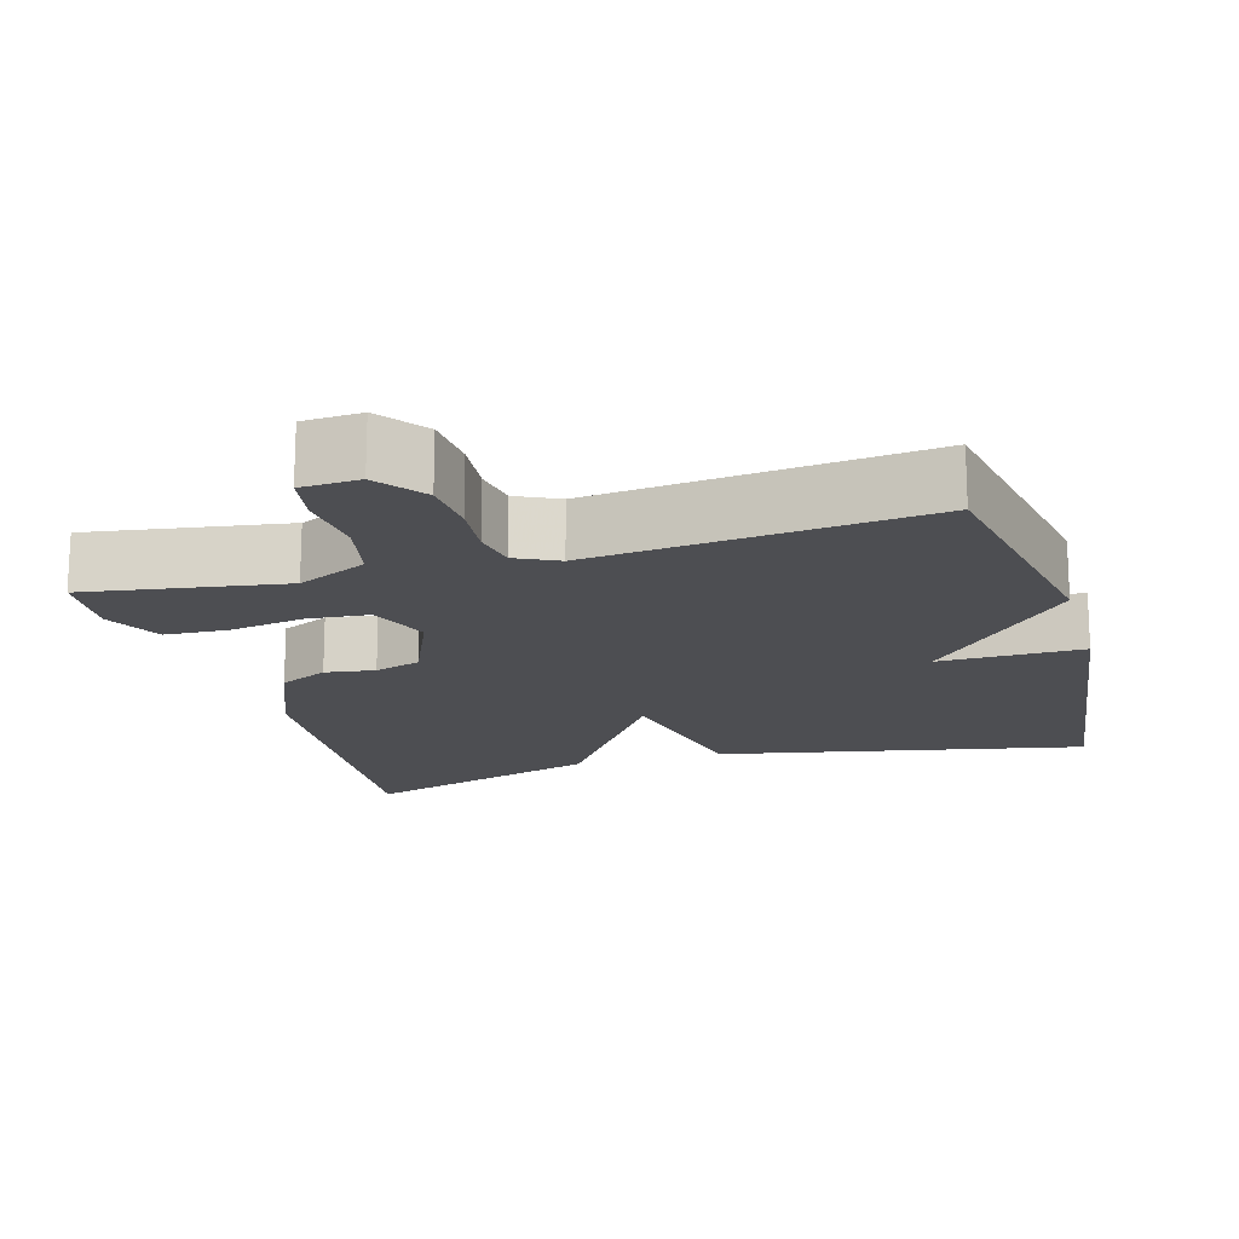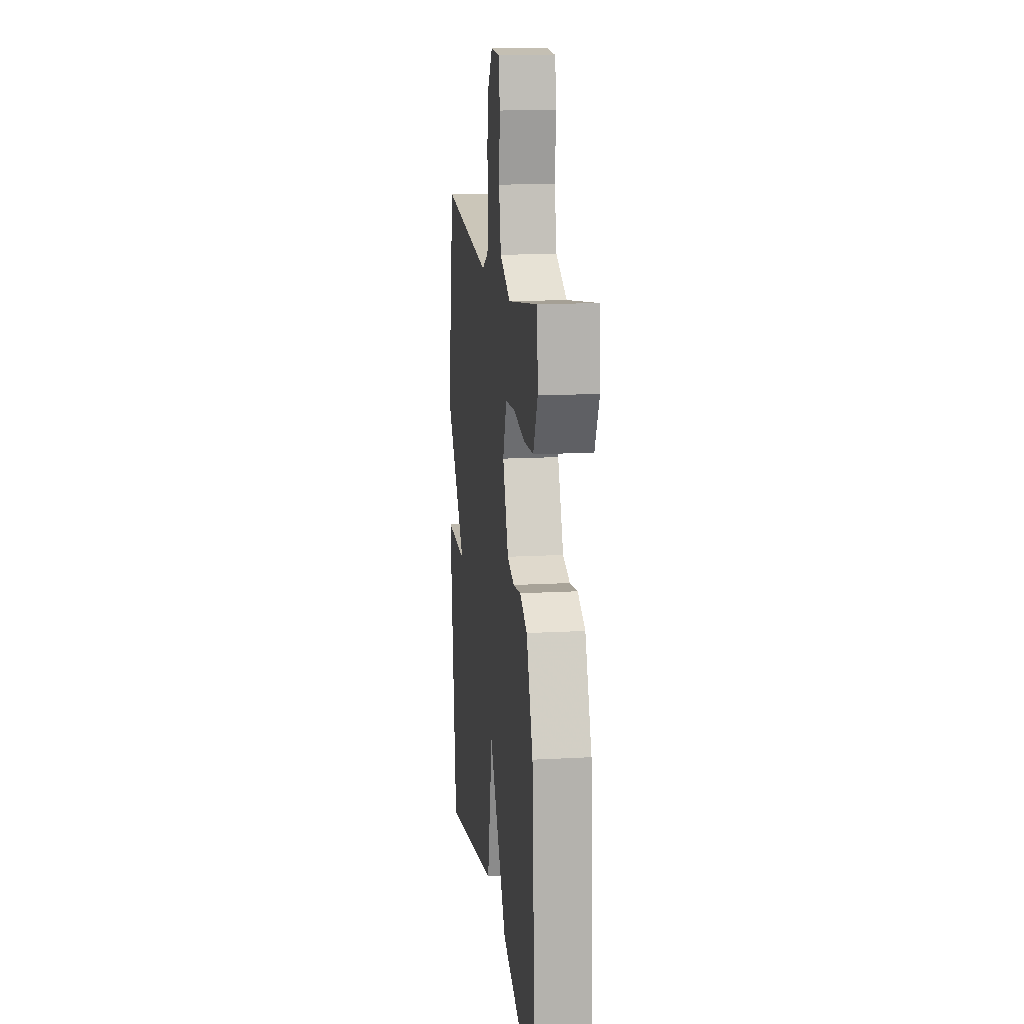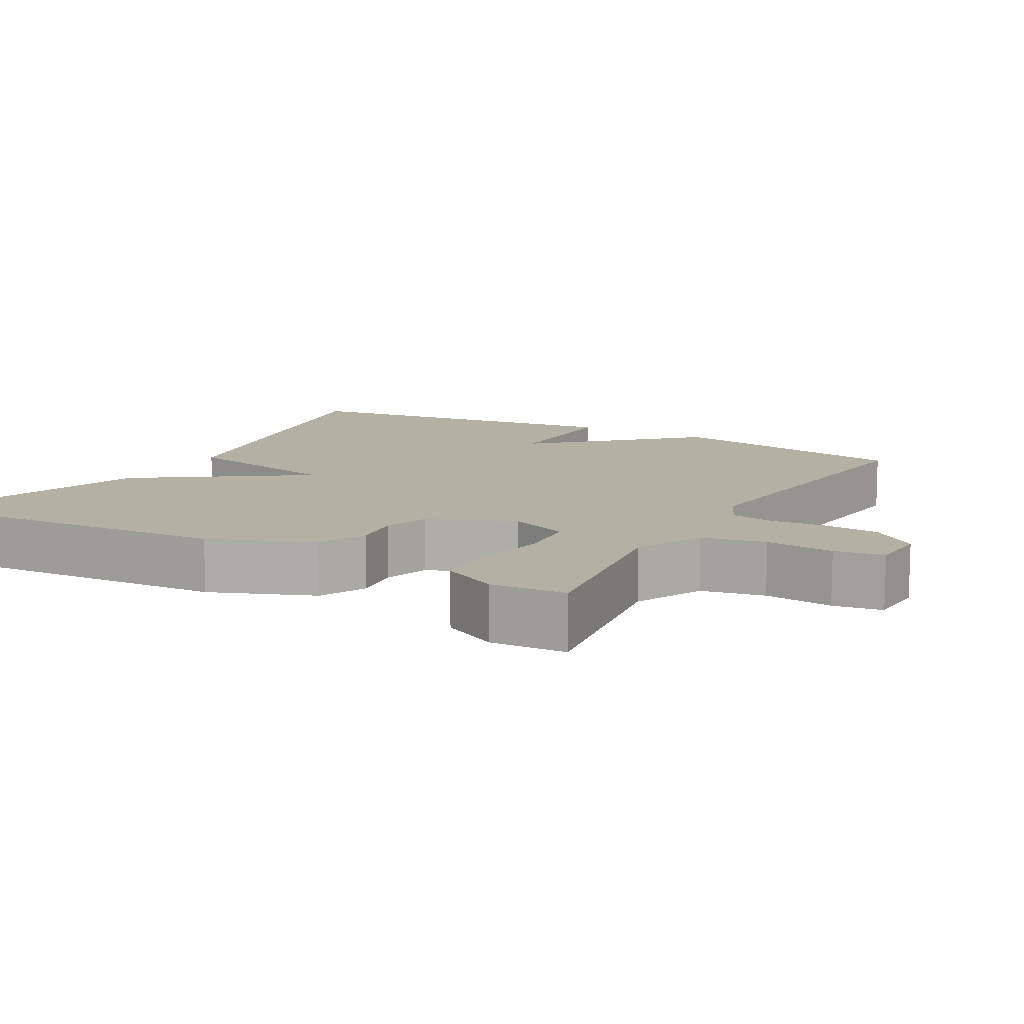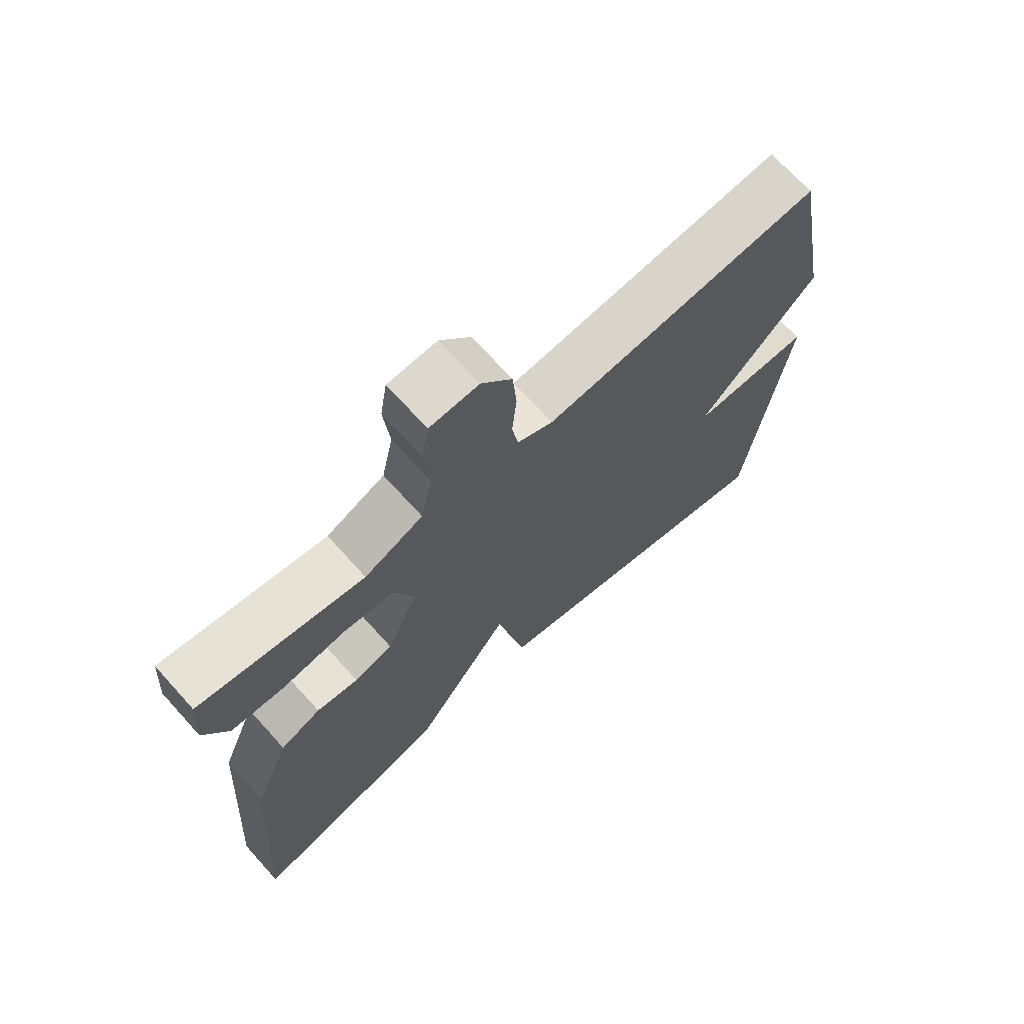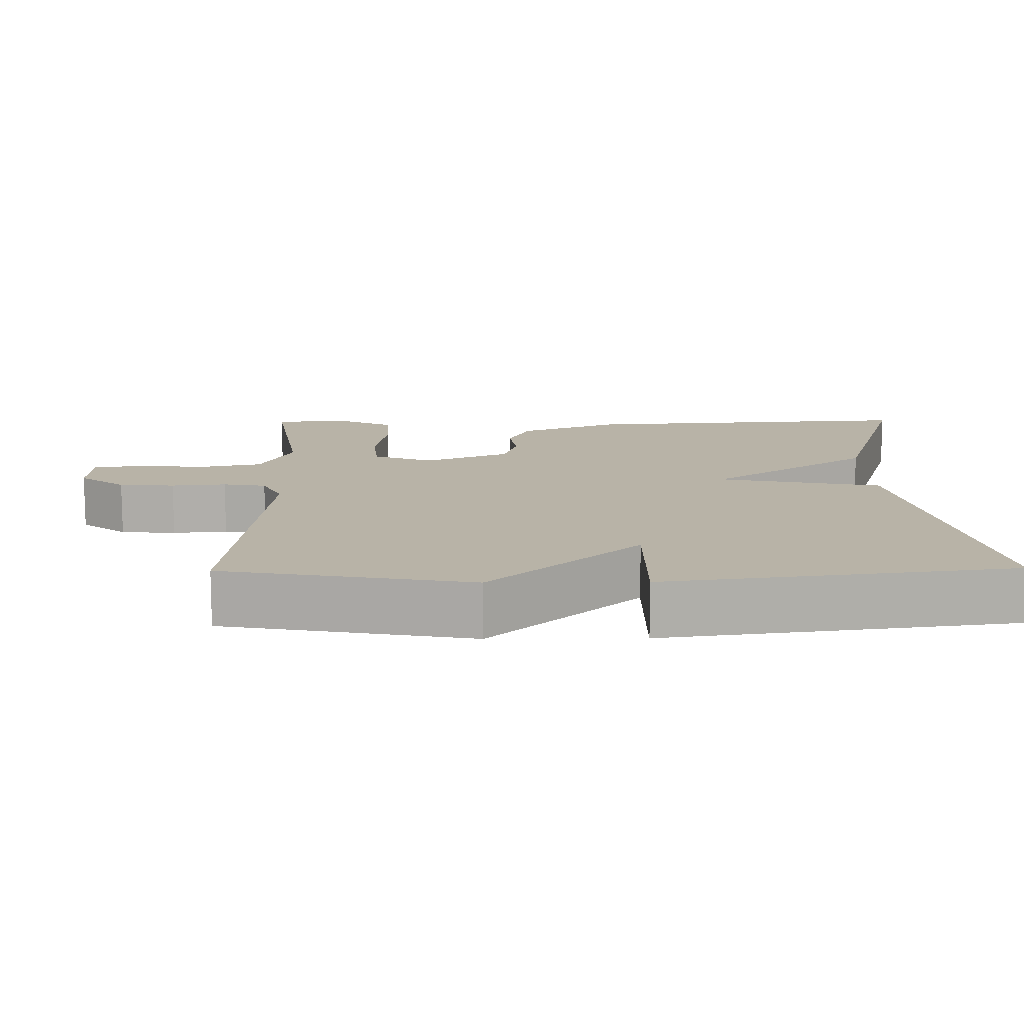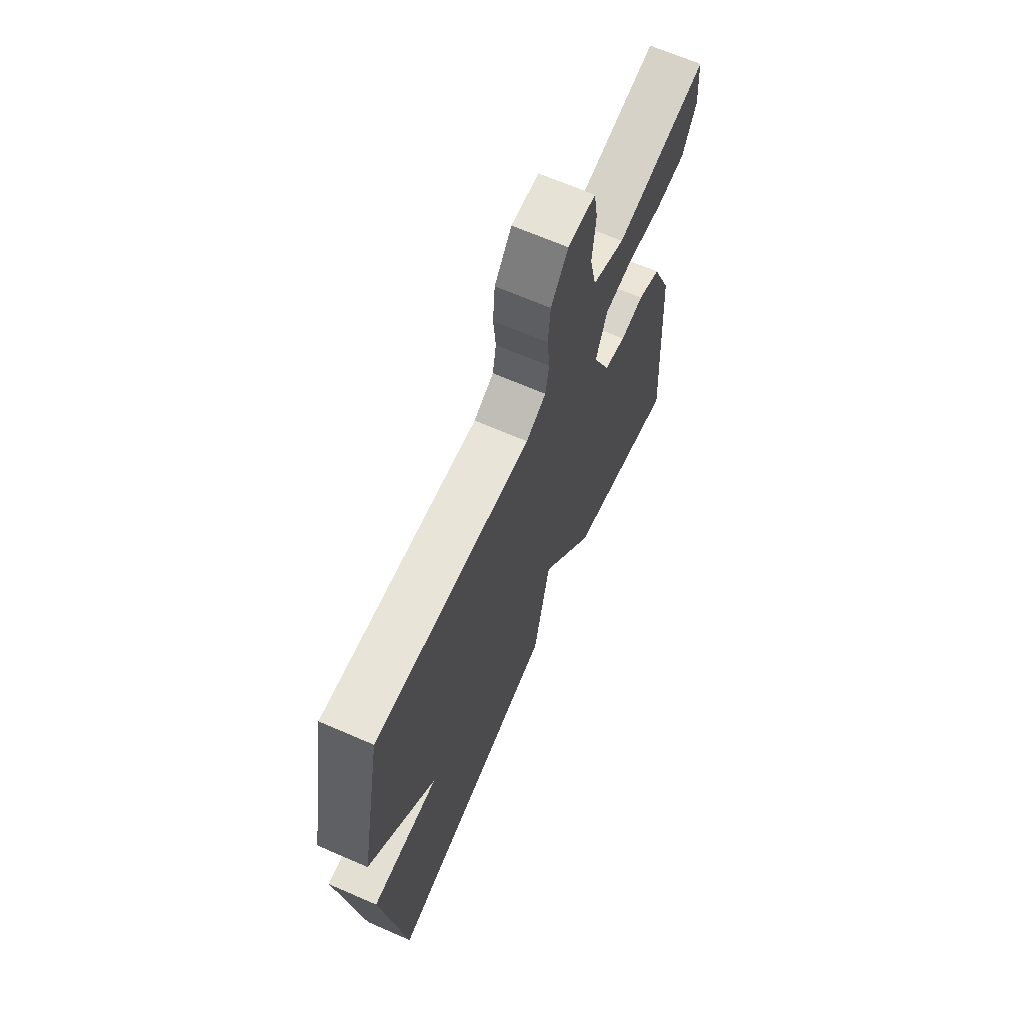
<metadata>
{"format":"obj","ext":"obj","renderer":"f3d","projection":"perspective","resolution":1024,"background":"white","views":[{"elev":-17.1,"azim":16.0,"up":"+Y"},{"elev":14.7,"azim":-96.8,"up":"+Z"},{"elev":11.4,"azim":-60.3,"up":"+Y"},{"elev":69.9,"azim":-42.1,"up":"+Z"},{"elev":12.8,"azim":89.2,"up":"+Y"},{"elev":67.0,"azim":113.6,"up":"+Z"}]}
</metadata>
<code>
v -0.5 0.07 0.5
v -0.24 0.07 0.46
v -0.148 0.07 0.503
v -0.13 0.07 0.588
v -0.139 0.07 0.68
v -0.128 0.07 0.746
v -0.051 0.07 0.75
v -0.003 0.07 0.688
v 0.003 0.07 0.613
v -0.004 0.07 0.539
v 0.006 0.07 0.481
v 0.062 0.07 0.454
v 0.5 0.07 0.5
v 0.562 0.07 0.167
v 0.373 0.07 -0.035
v 0.562 0.07 -0.033
v 0.5 0.07 -0.5
v 0.017 0.07 -0.403
v -0.029 0.07 -0.182
v -0.183 0.07 -0.403
v -0.5 0.07 -0.5
v -0.469 0.07 -0.045
v -0.413 0.07 0.093
v -0.349 0.07 0.123
v -0.283 0.07 0.114
v -0.222 0.07 0.133
v -0.173 0.07 0.248
v -0.205 0.07 0.329
v -0.286 0.07 0.336
v -0.385 0.07 0.319
v -0.469 0.07 0.323
v -0.507 0.07 0.399
v -0.5 0 0.5
v -0.24 0 0.46
v -0.148 0 0.503
v -0.13 0 0.588
v -0.139 0 0.68
v -0.128 0 0.746
v -0.051 0 0.75
v -0.003 0 0.688
v 0.003 0 0.613
v -0.004 0 0.539
v 0.006 0 0.481
v 0.062 0 0.454
v 0.5 0 0.5
v 0.562 0 0.167
v 0.373 0 -0.035
v 0.562 0 -0.033
v 0.5 0 -0.5
v 0.017 0 -0.403
v -0.029 0 -0.182
v -0.183 0 -0.403
v -0.5 0 -0.5
v -0.469 0 -0.045
v -0.413 0 0.093
v -0.349 0 0.123
v -0.283 0 0.114
v -0.222 0 0.133
v -0.173 0 0.248
v -0.205 0 0.329
v -0.286 0 0.336
v -0.385 0 0.319
v -0.469 0 0.323
v -0.507 0 0.399
f 32 1 2
f 31 32 2
f 30 31 2
f 29 30 2
f 28 29 2 3
f 27 28 3
f 23 24 25
f 22 23 25
f 21 22 25
f 20 21 25
f 19 20 25
f 19 25 26
f 17 18 19
f 16 17 19
f 15 16 19
f 19 26 27
f 15 19 27
f 14 15 27
f 13 14 27
f 12 13 27
f 8 9 10
f 7 8 10
f 6 7 10
f 5 6 10
f 4 5 10
f 4 10 11
f 3 4 11
f 3 11 12 27
f 34 33 64
f 34 64 63
f 34 63 62
f 34 62 61
f 35 34 61 60
f 35 60 59
f 57 56 55
f 57 55 54
f 57 54 53
f 57 53 52
f 57 52 51
f 58 57 51
f 51 50 49
f 51 49 48
f 51 48 47
f 59 58 51
f 59 51 47
f 59 47 46
f 59 46 45
f 59 45 44
f 42 41 40
f 42 40 39
f 42 39 38
f 42 38 37
f 42 37 36
f 43 42 36
f 43 36 35
f 59 44 43 35
f 1 33 34 2
f 2 34 35 3
f 3 35 36 4
f 4 36 37 5
f 5 37 38 6
f 6 38 39 7
f 7 39 40 8
f 8 40 41 9
f 9 41 42 10
f 10 42 43 11
f 11 43 44 12
f 12 44 45 13
f 13 45 46 14
f 14 46 47 15
f 15 47 48 16
f 16 48 49 17
f 17 49 50 18
f 18 50 51 19
f 19 51 52 20
f 20 52 53 21
f 21 53 54 22
f 22 54 55 23
f 23 55 56 24
f 24 56 57 25
f 25 57 58 26
f 26 58 59 27
f 27 59 60 28
f 28 60 61 29
f 29 61 62 30
f 30 62 63 31
f 31 63 64 32
f 32 64 33 1

</code>
